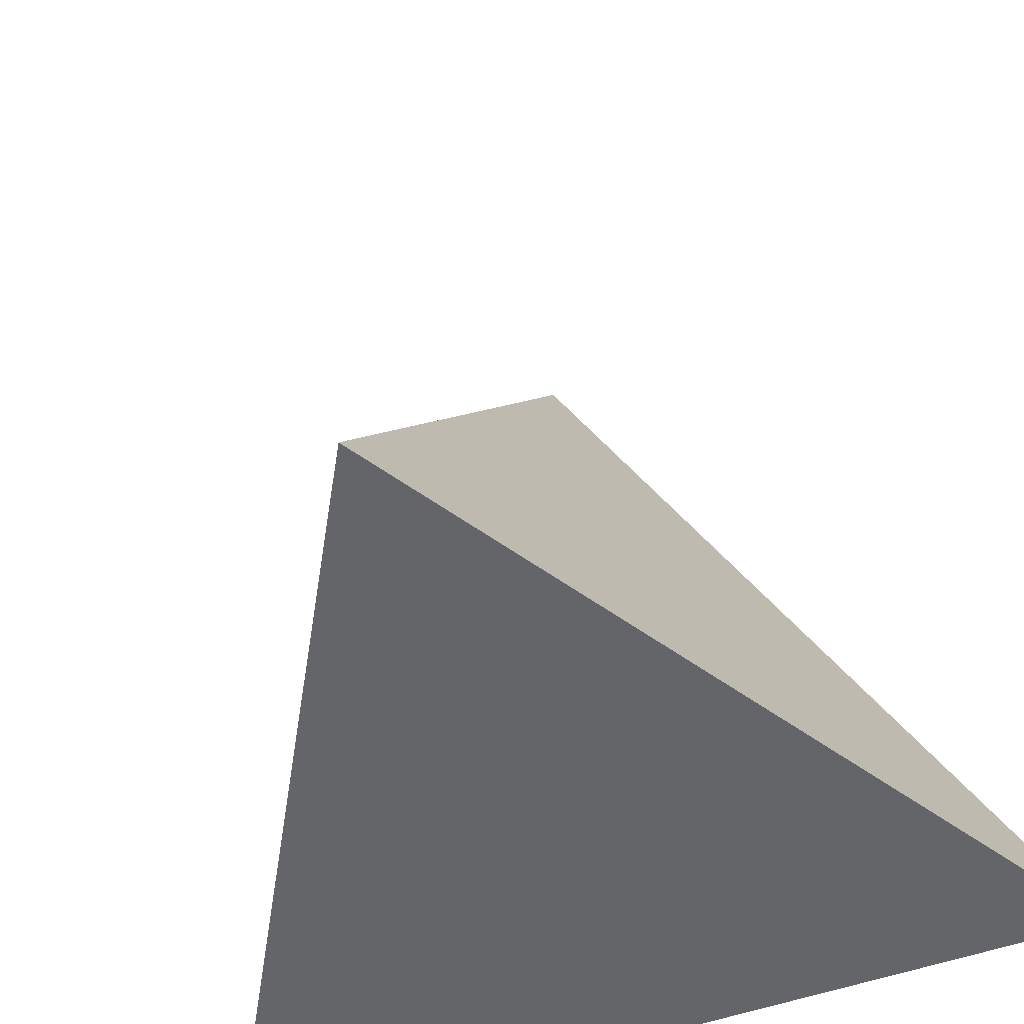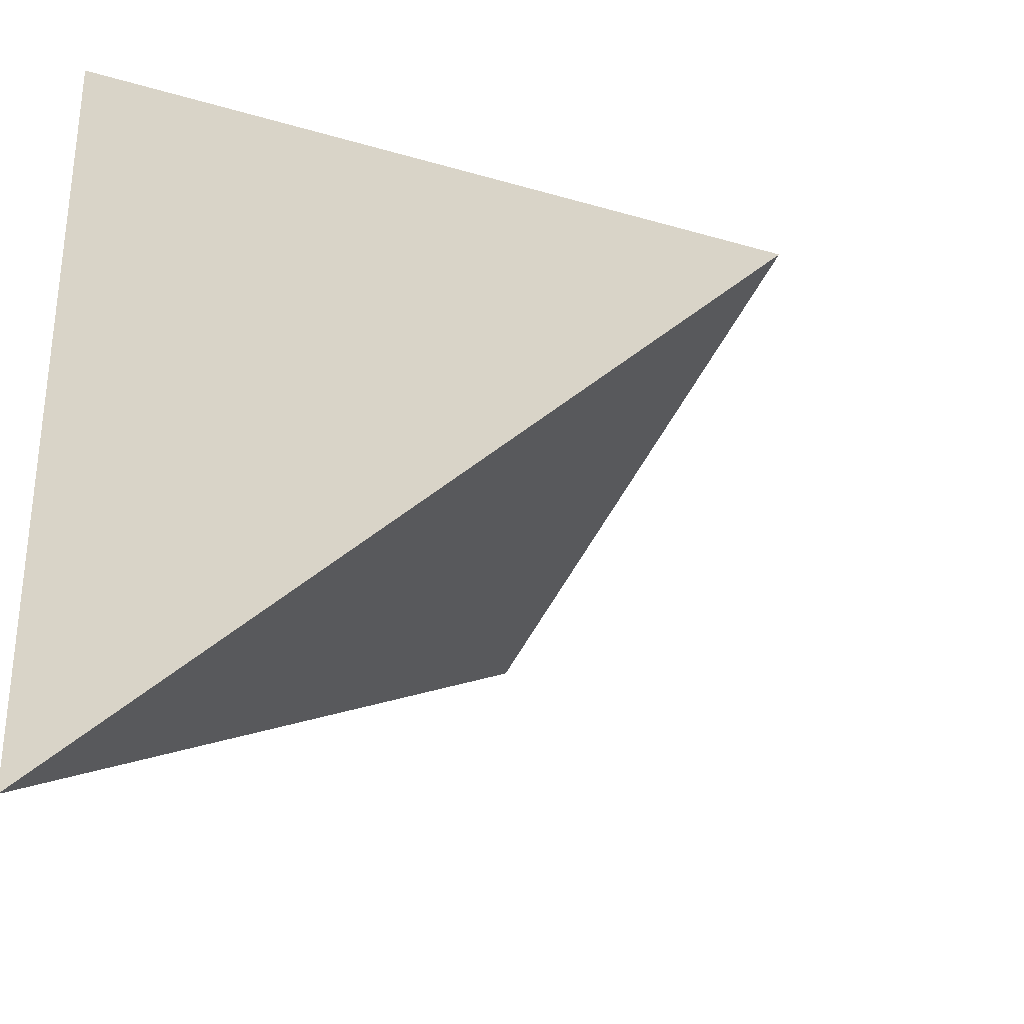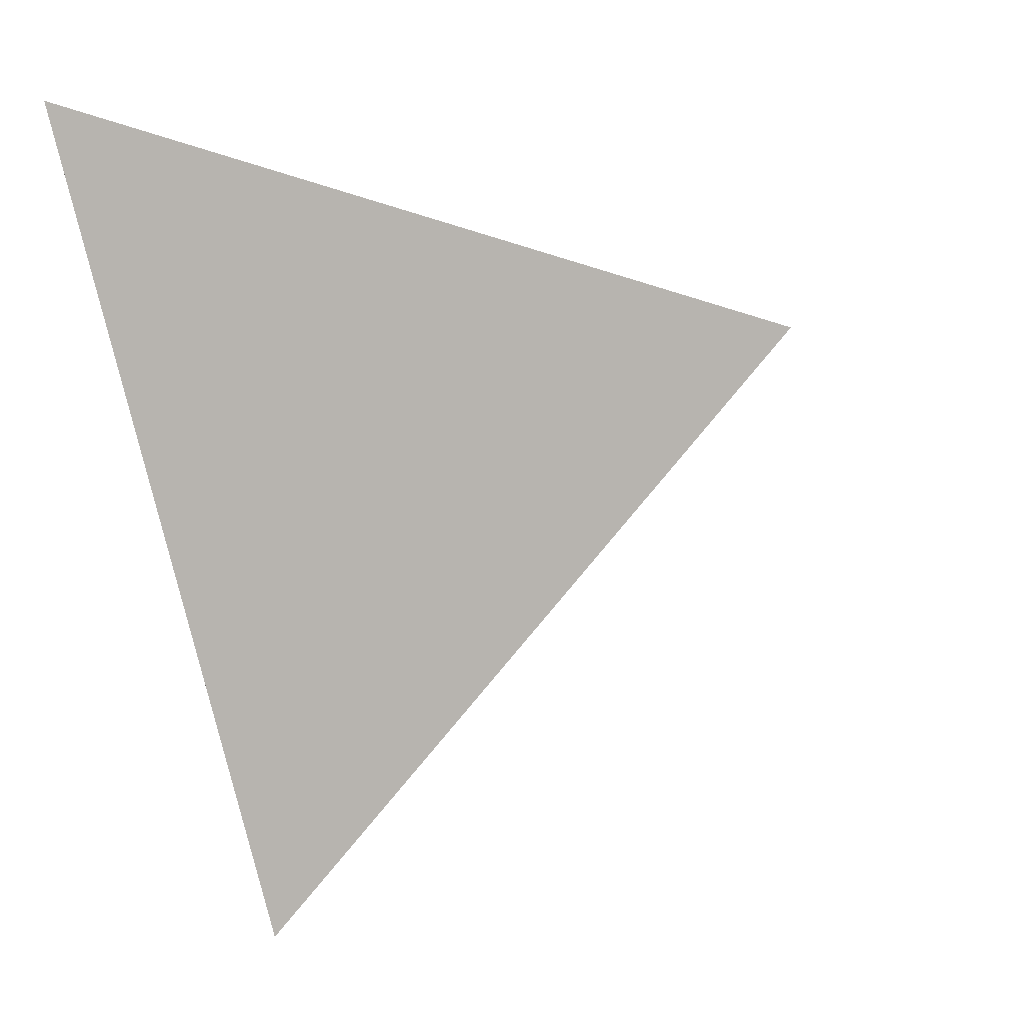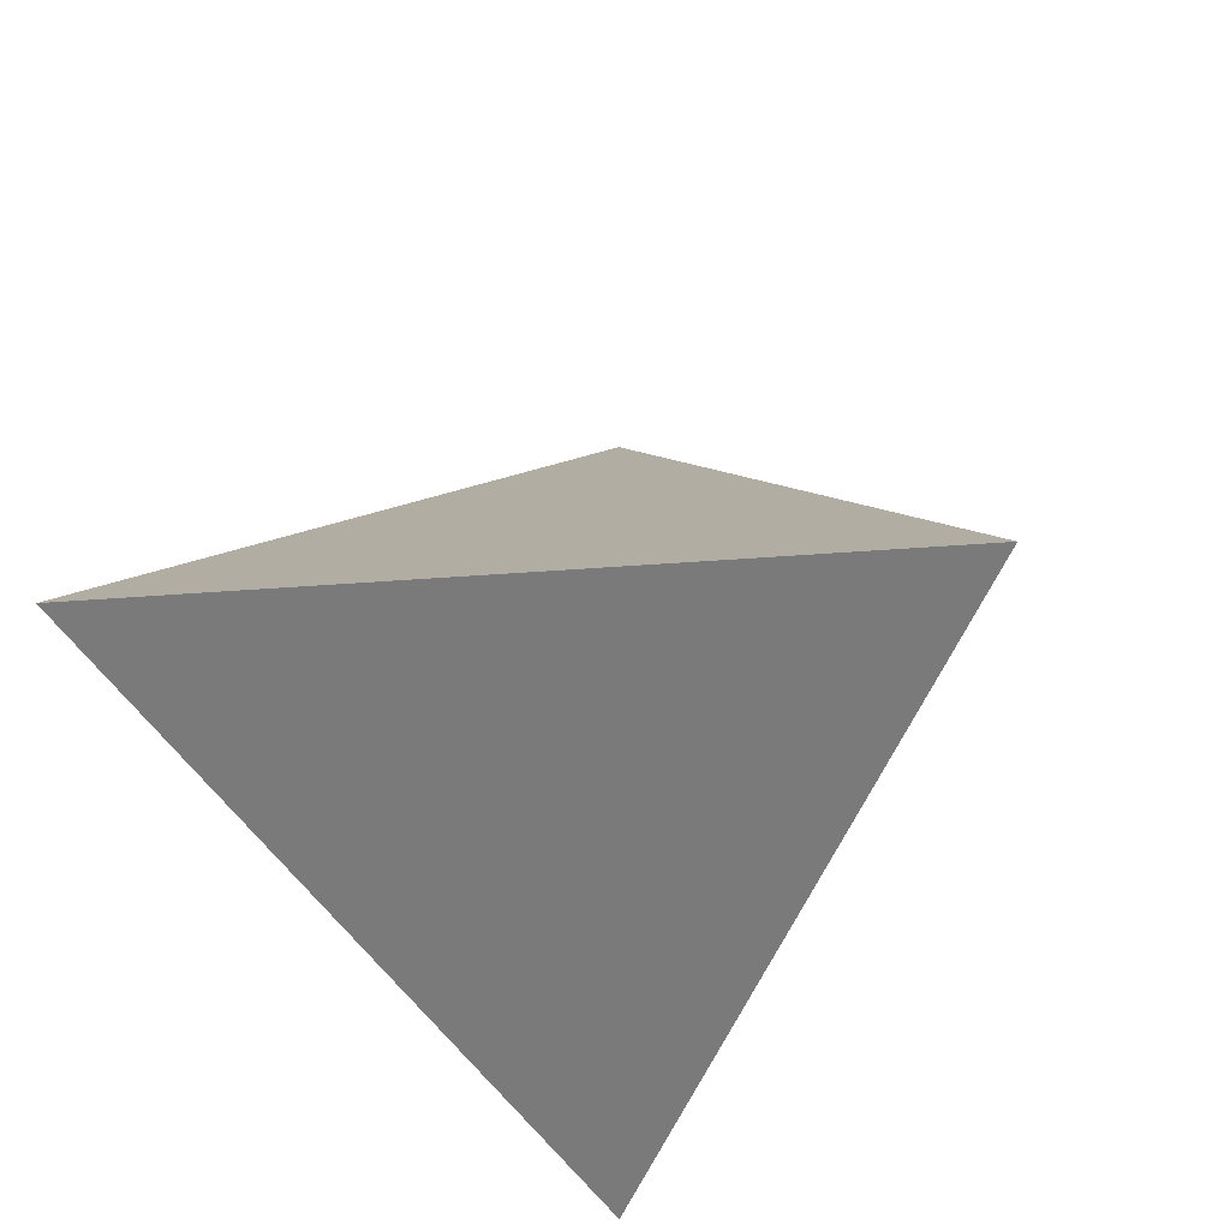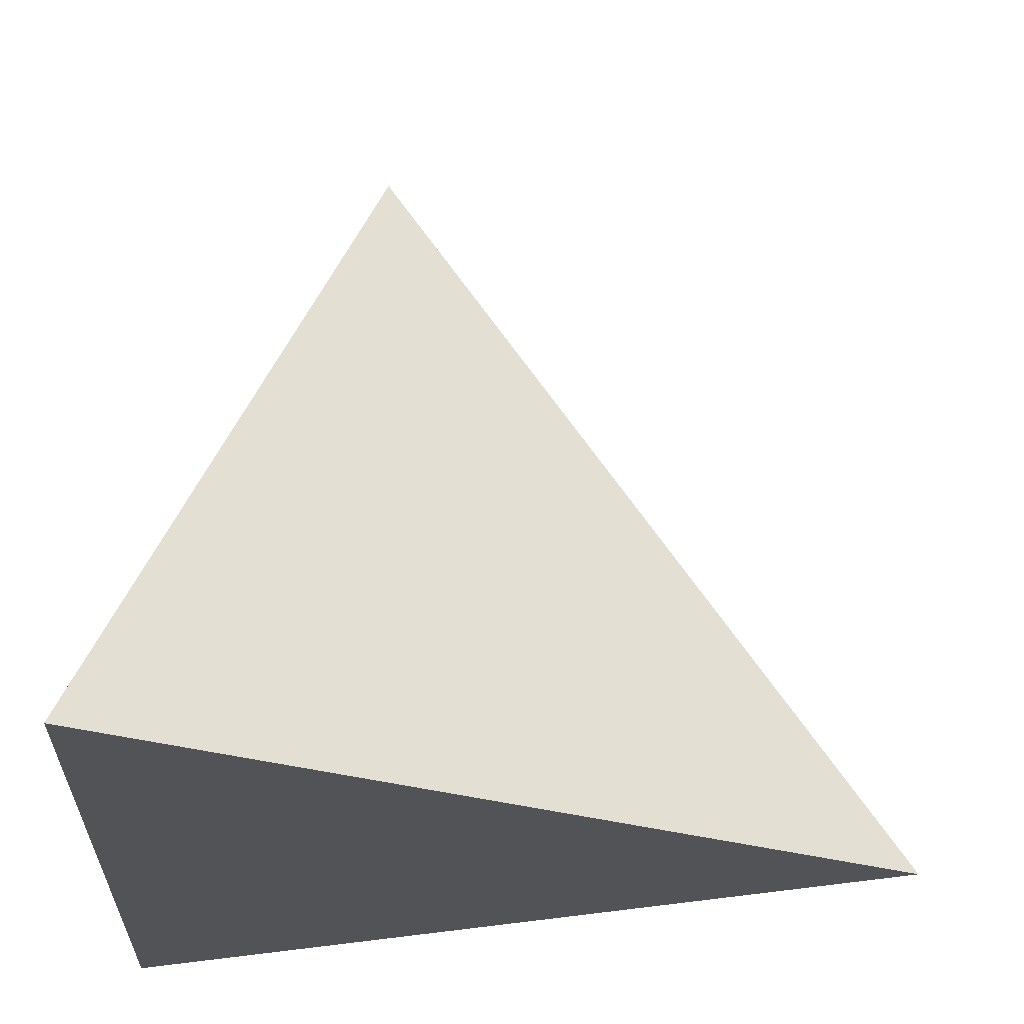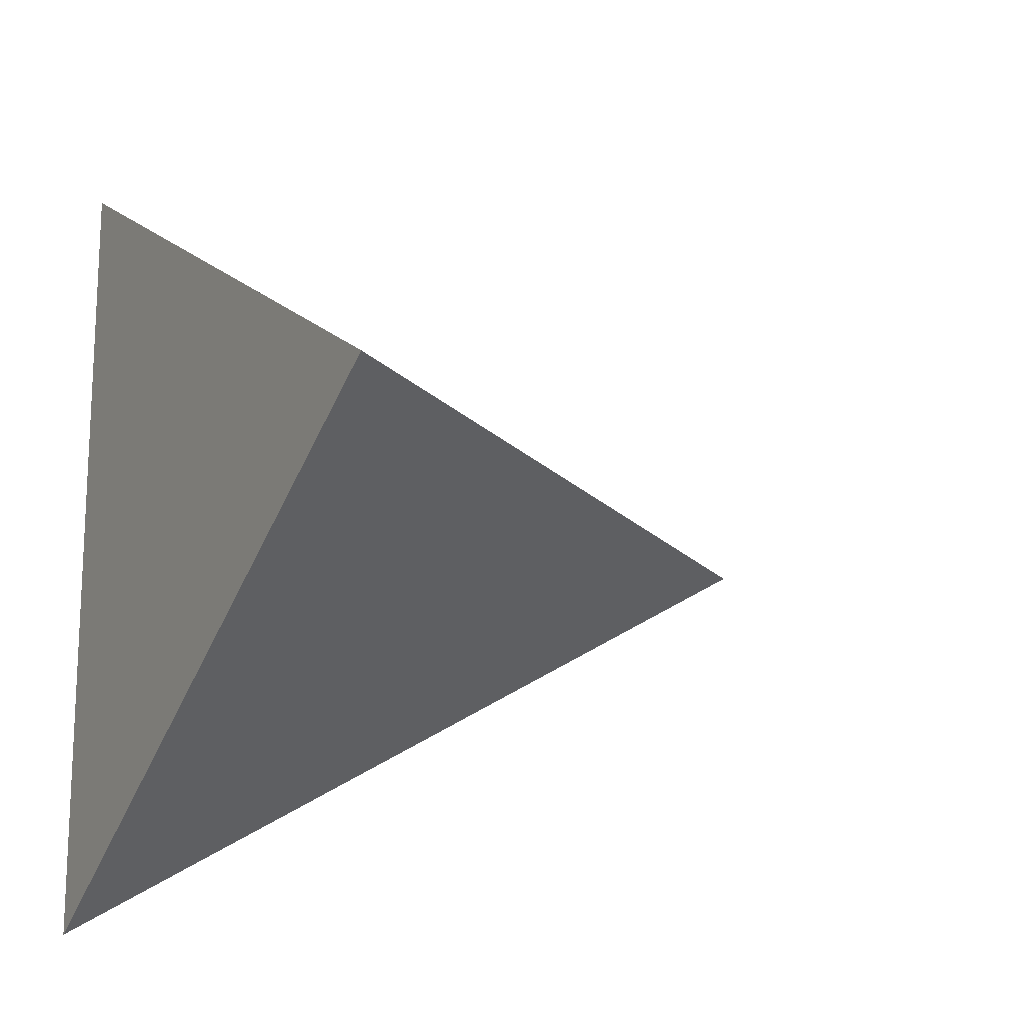
<metadata>
{"format":"obj","ext":"obj","renderer":"f3d","projection":"perspective","resolution":1024,"background":"white","views":[{"elev":-51.6,"azim":111.2,"up":"+Y"},{"elev":-31.4,"azim":18.3,"up":"+Z"},{"elev":72.4,"azim":74.7,"up":"+Z"},{"elev":-23.8,"azim":133.8,"up":"+Z"},{"elev":-21.9,"azim":-2.4,"up":"+Y"},{"elev":-16.6,"azim":61.6,"up":"+Z"}]}
</metadata>
<code>
g default
v -0.2887 -0.4082 -0.5
v -0.2887 -0.4082 0.5
v 0.5774 -0.4082 0
v 0 0.4082 0
g pyramid
f 1 3 2
f 1 2 4
f 2 3 4
f 3 1 4

</code>
